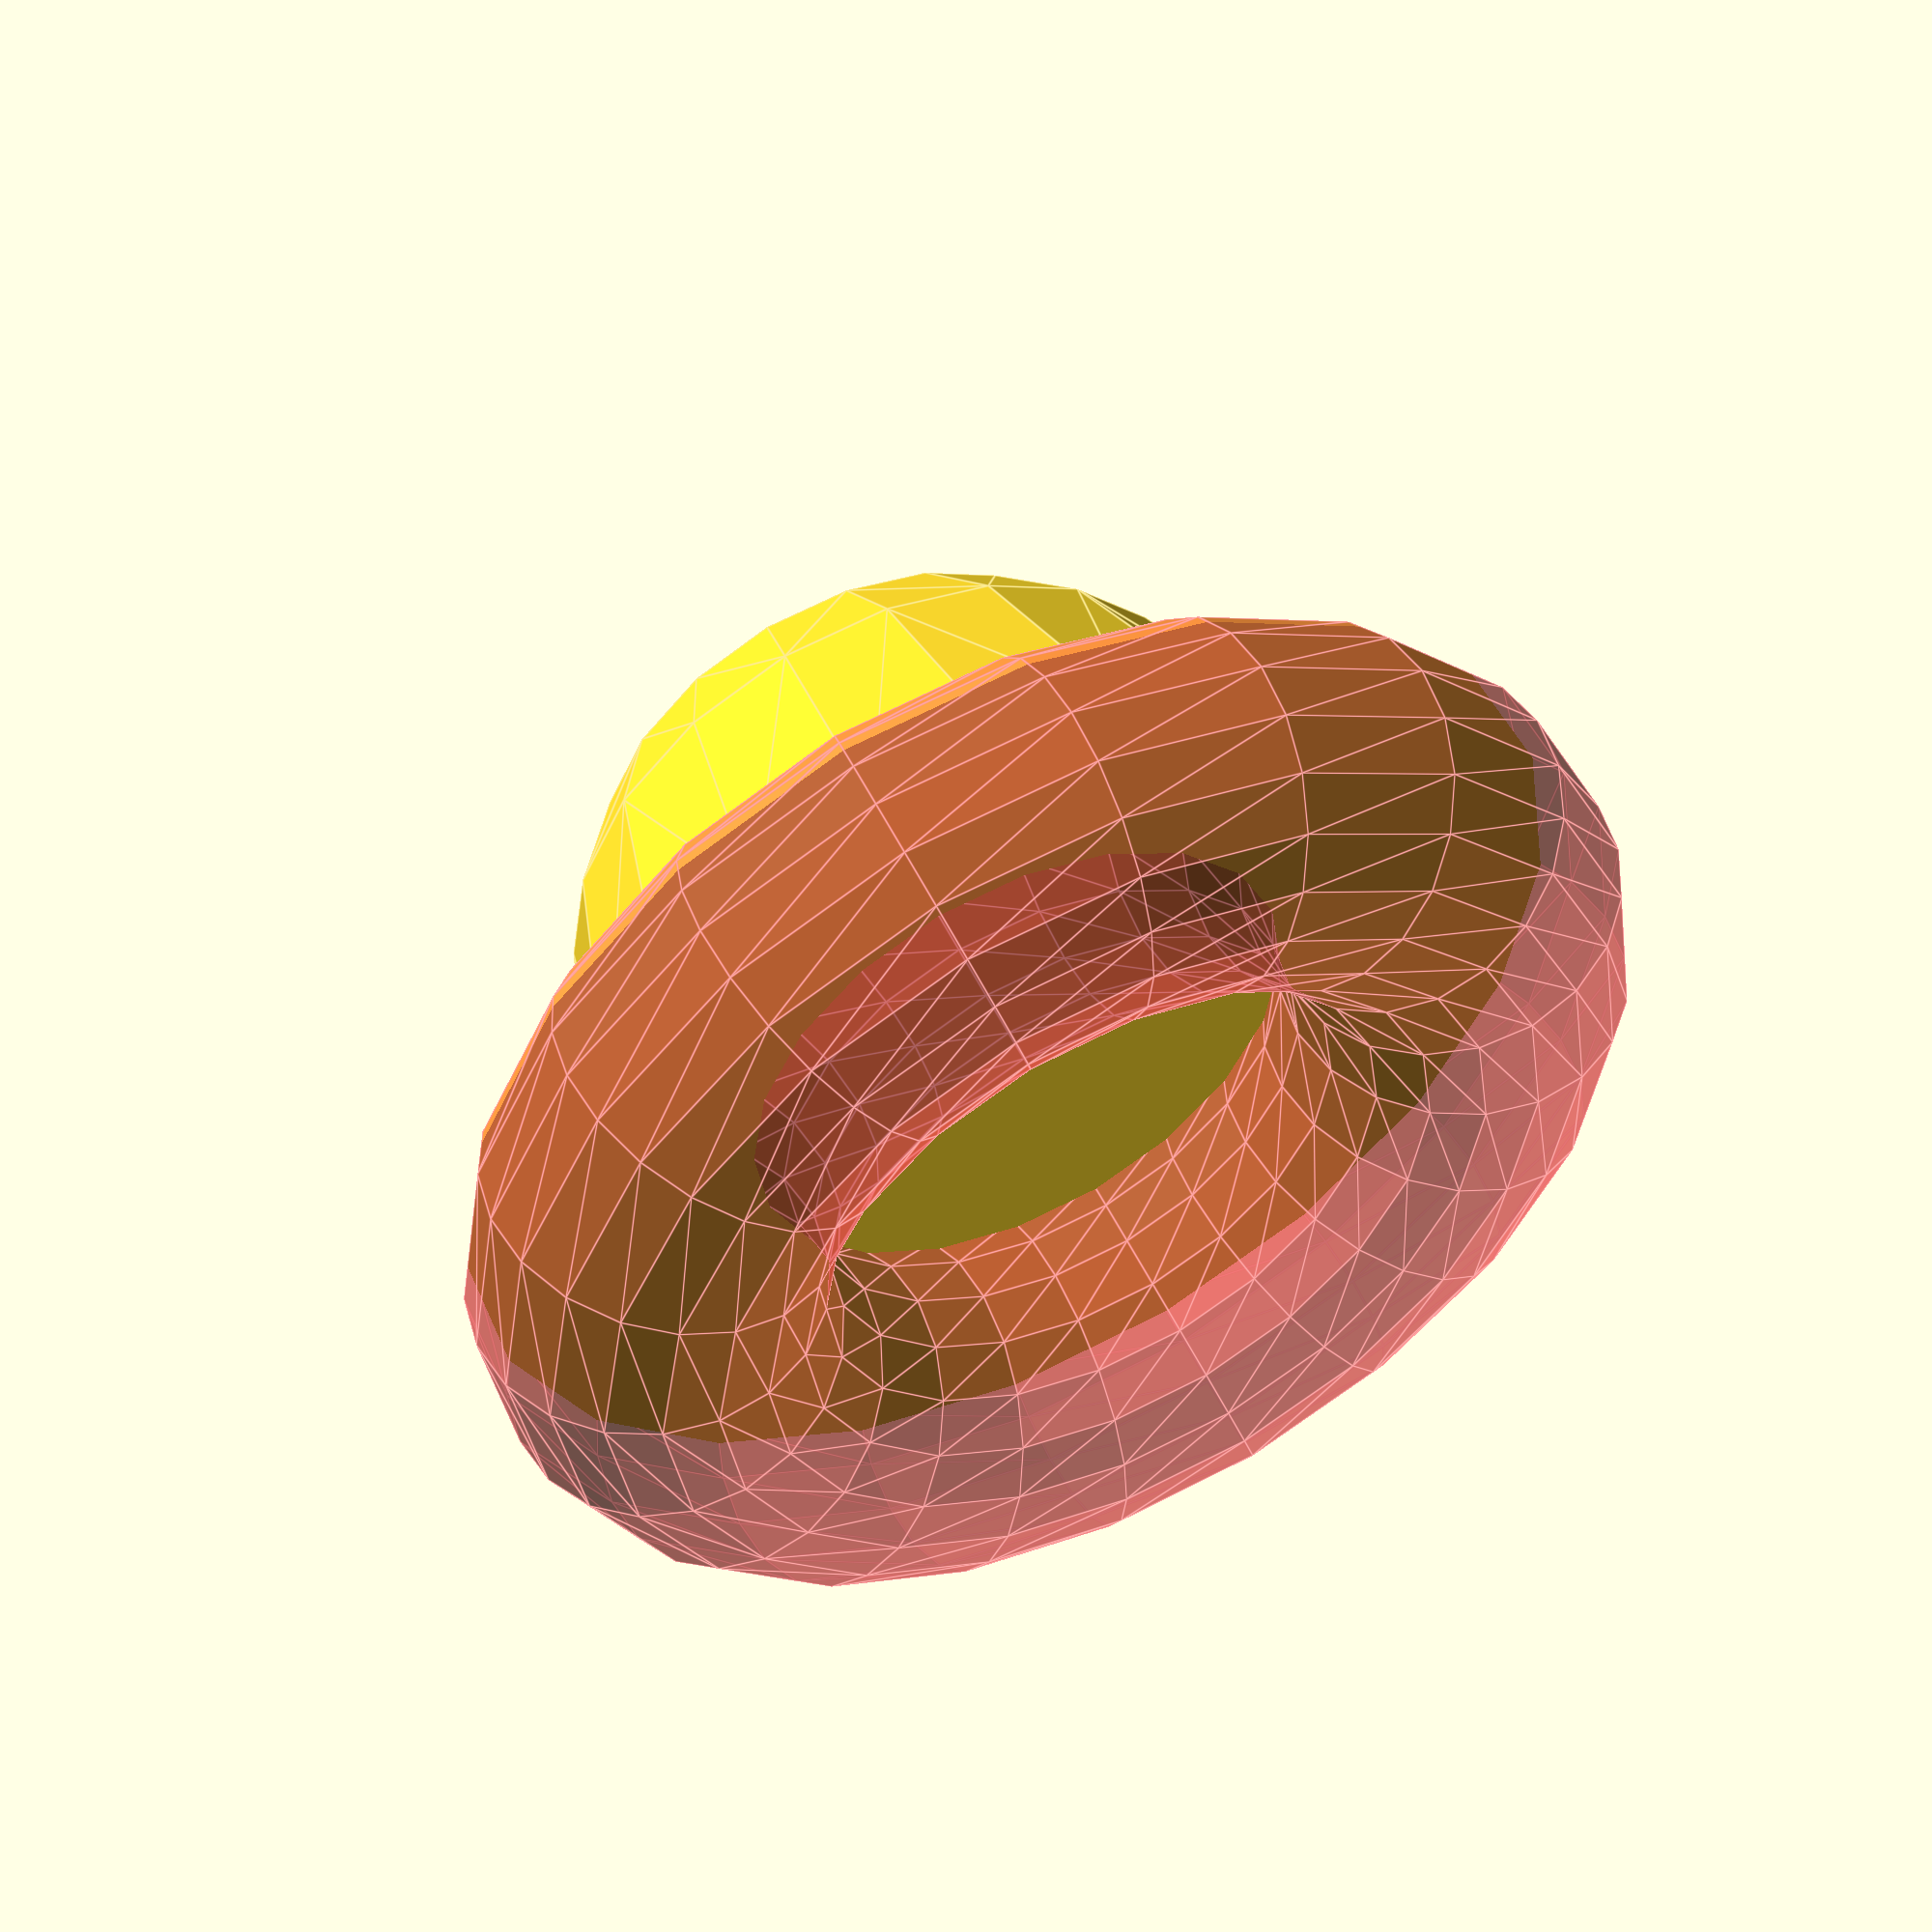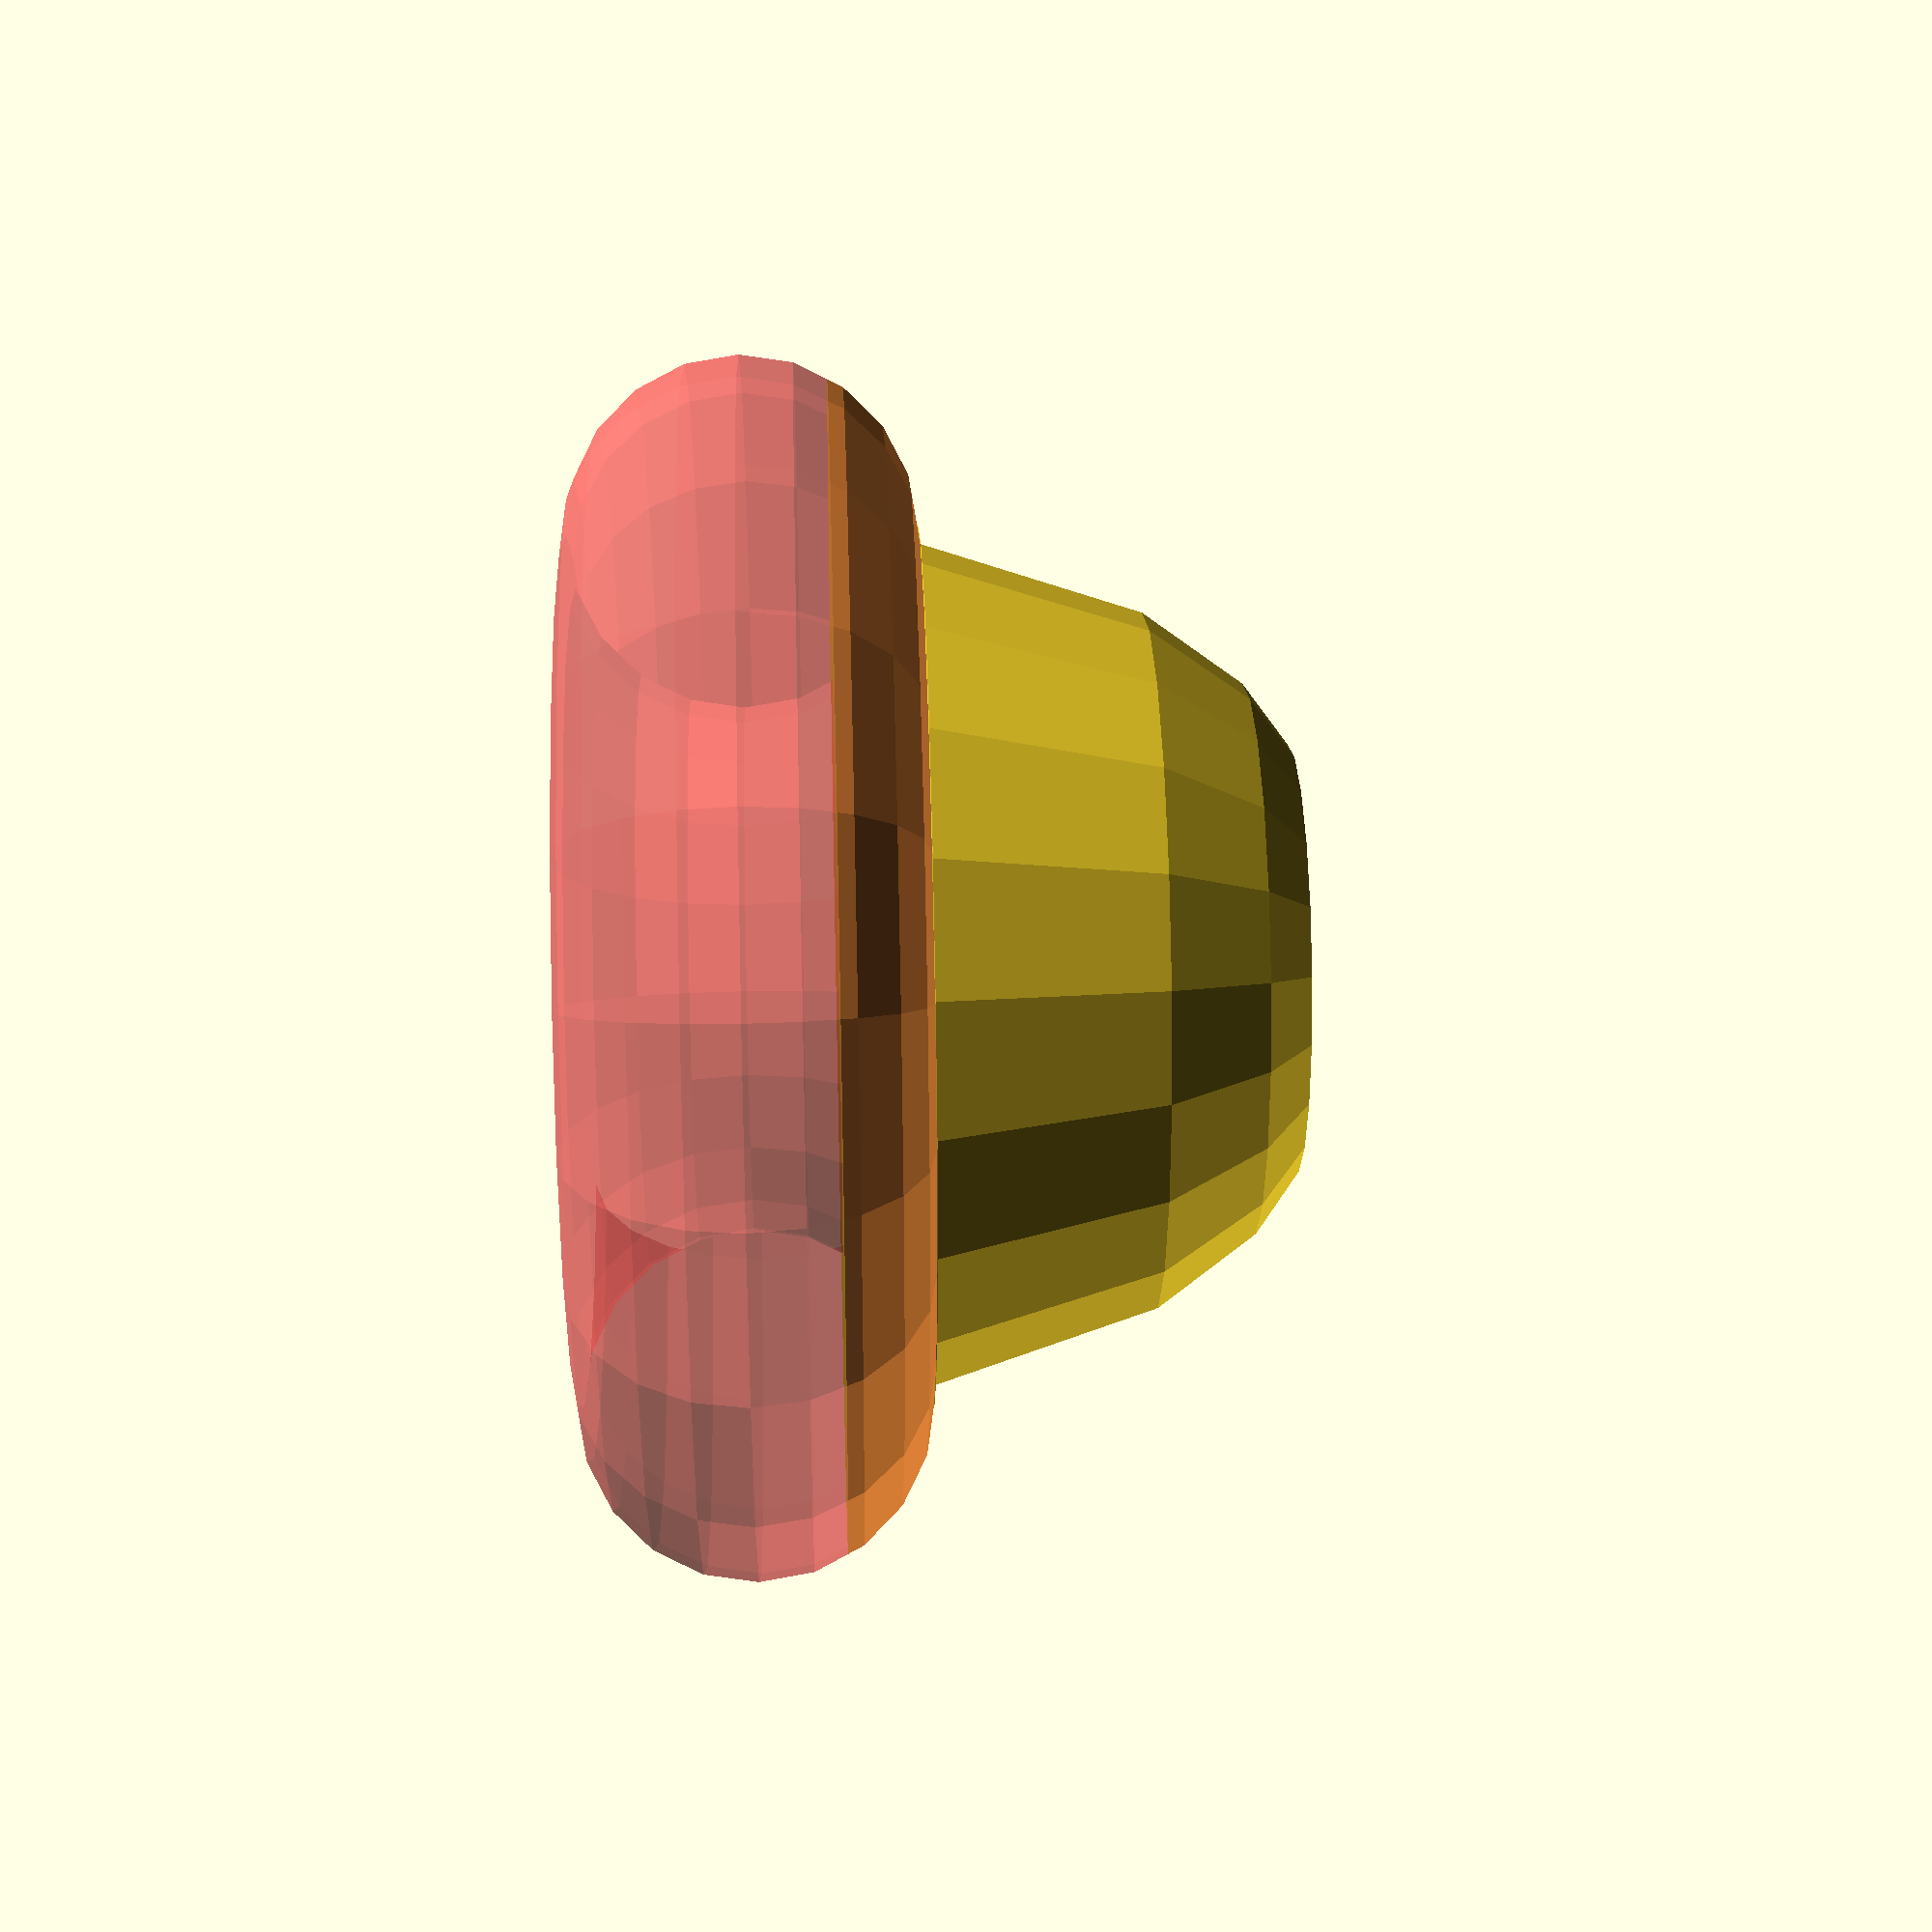
<openscad>
d=10;
h=10;
db=28;



pad = 0.1;	// Padding to maintain manifold
ch = 10;
cr = 16;
ct = 2;
r = 4;
smooth = 20;	// Number of facets of rounding cylinder

$fn = smooth;


difference(){
union(){

 hull(){
  translate([0,0,h/2-2]) sphere(r=d/2+4);
  cylinder(r=d/2+5,h=1);
 }

cylinder(r=db/2,r2=db/2-1,h=2);
}


// Inside Fillet
mirror([0,0,1]) translate([0,0,-4])difference() {
	rotate_extrude(convexity=10,  $fn = smooth)
		translate([cr-ct-r+pad,ct-pad,0])
			square(r+pad,r+pad);
	#rotate_extrude(convexity=10,  $fn = smooth)
		translate([cr-ct-r,ct+r,0])
			circle(r=r,$fn=smooth);
}


 translate([0,0,d/2+2]) hull(){
  translate([0,0,20])sphere(r=d/2);
  sphere(r=d/2);
 }


translate([0,0,-40])cylinder(r=40,h=40);

}


</openscad>
<views>
elev=308.0 azim=161.9 roll=154.9 proj=p view=edges
elev=149.1 azim=62.5 roll=272.0 proj=p view=wireframe
</views>
